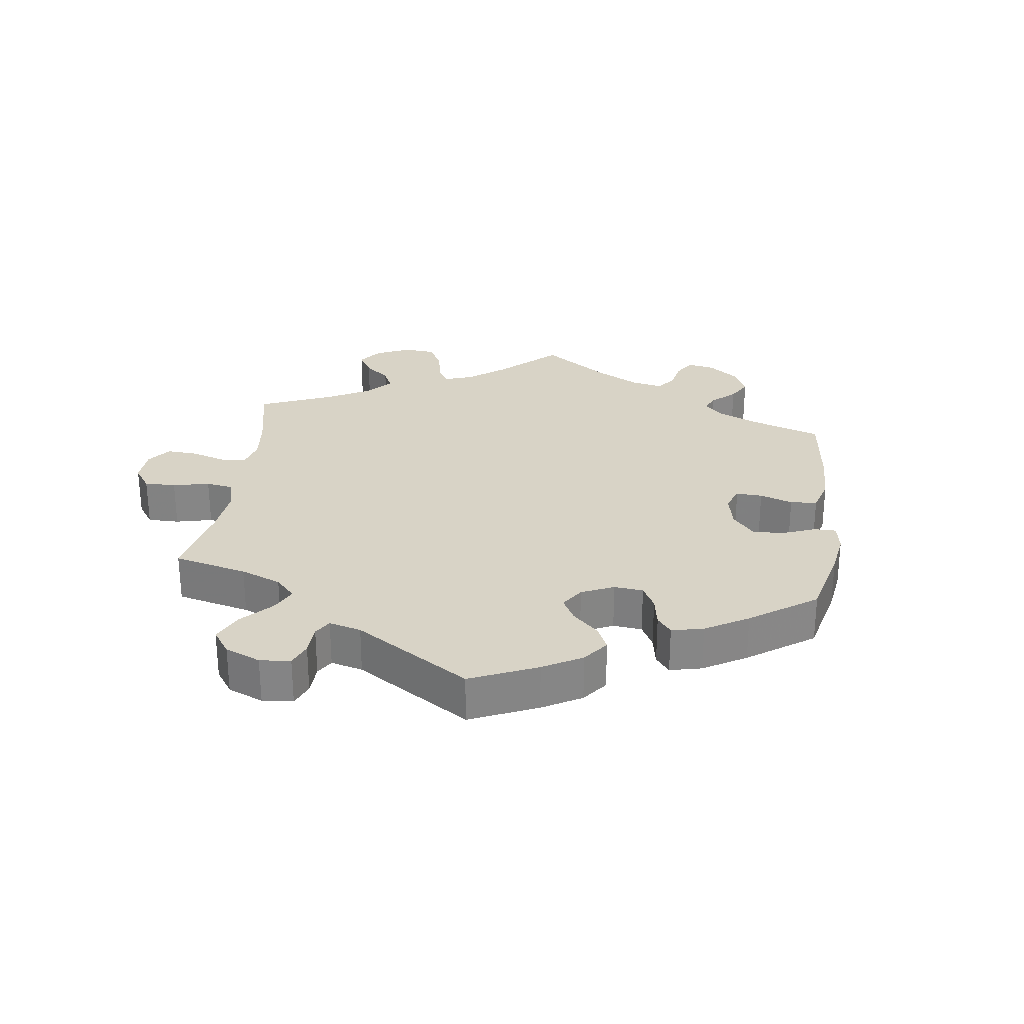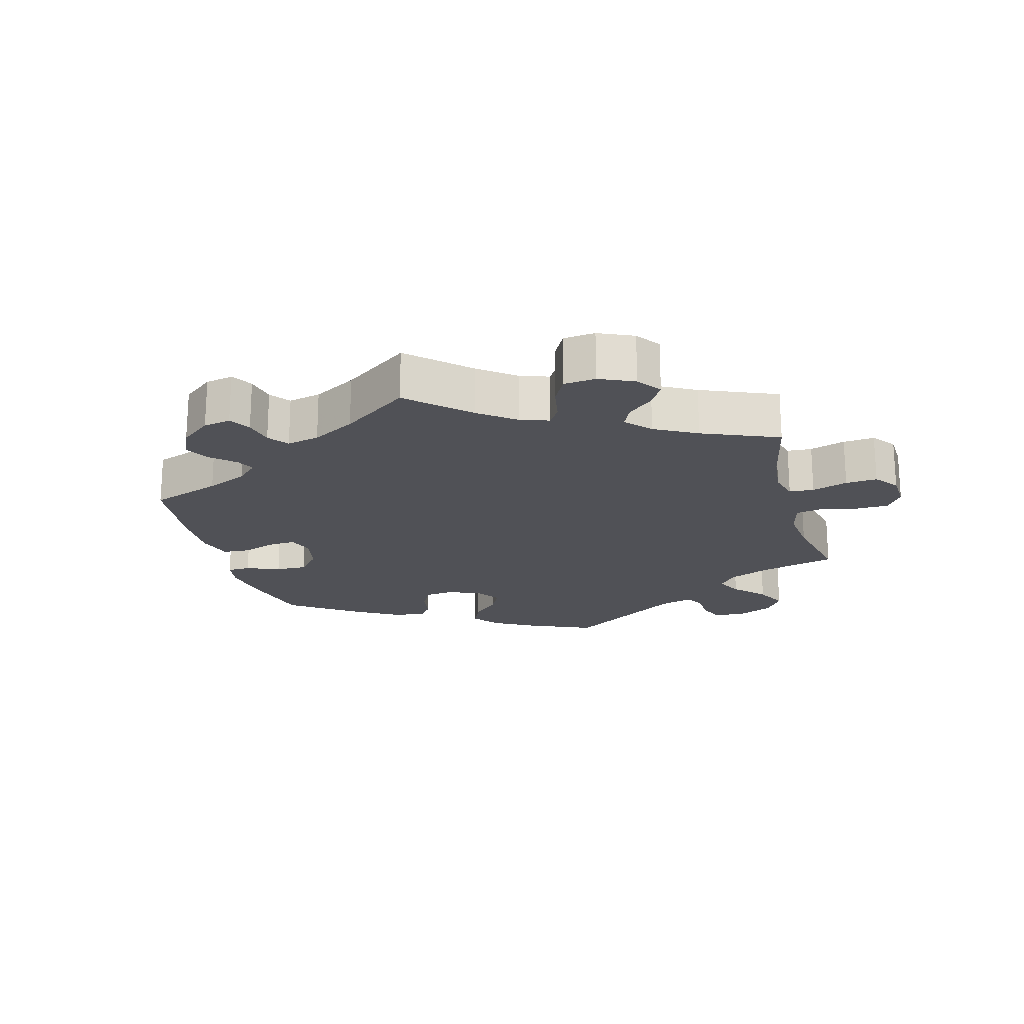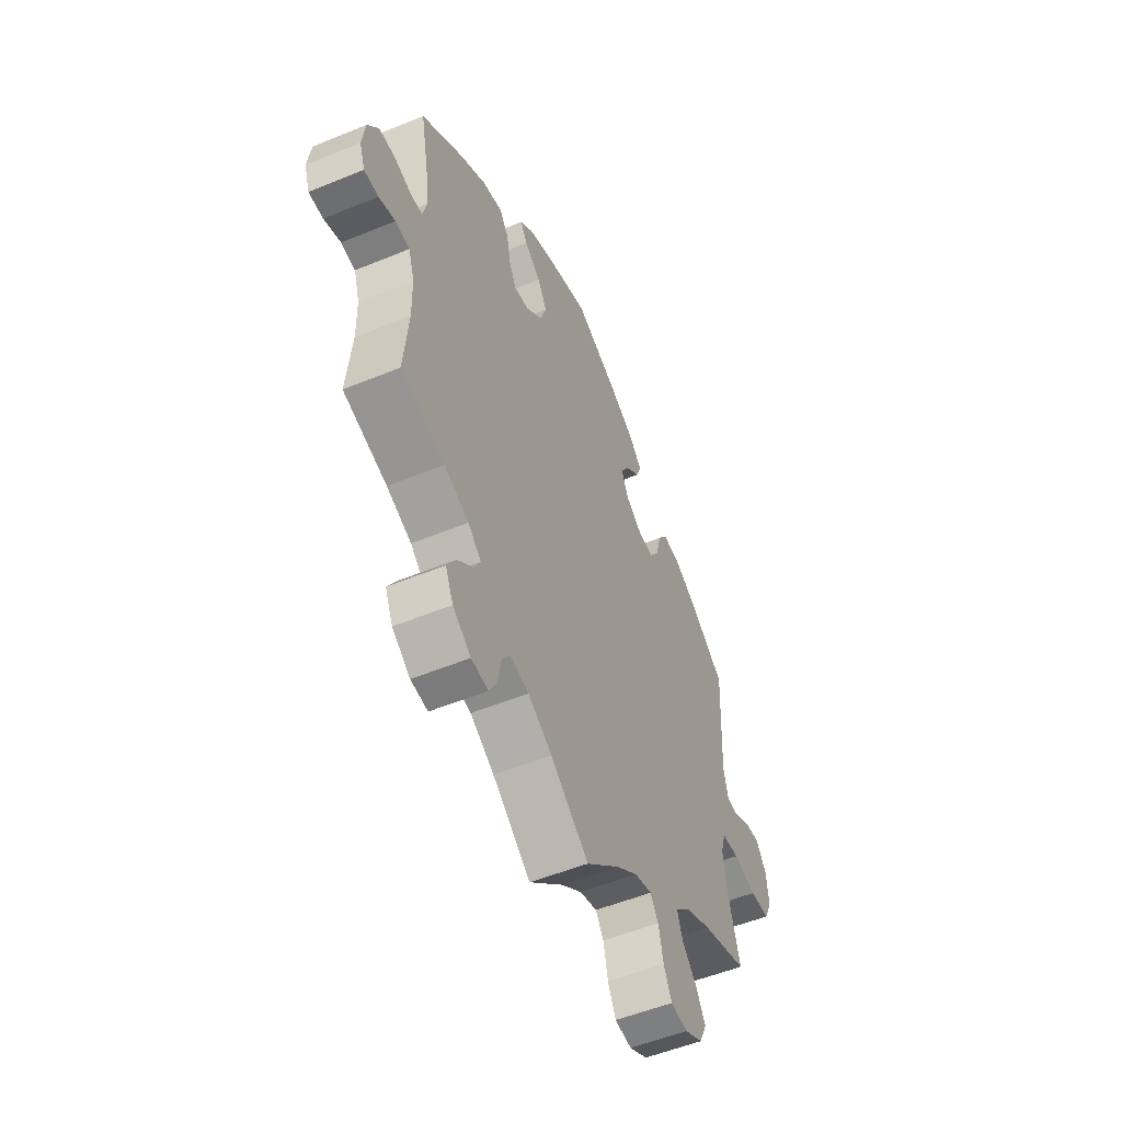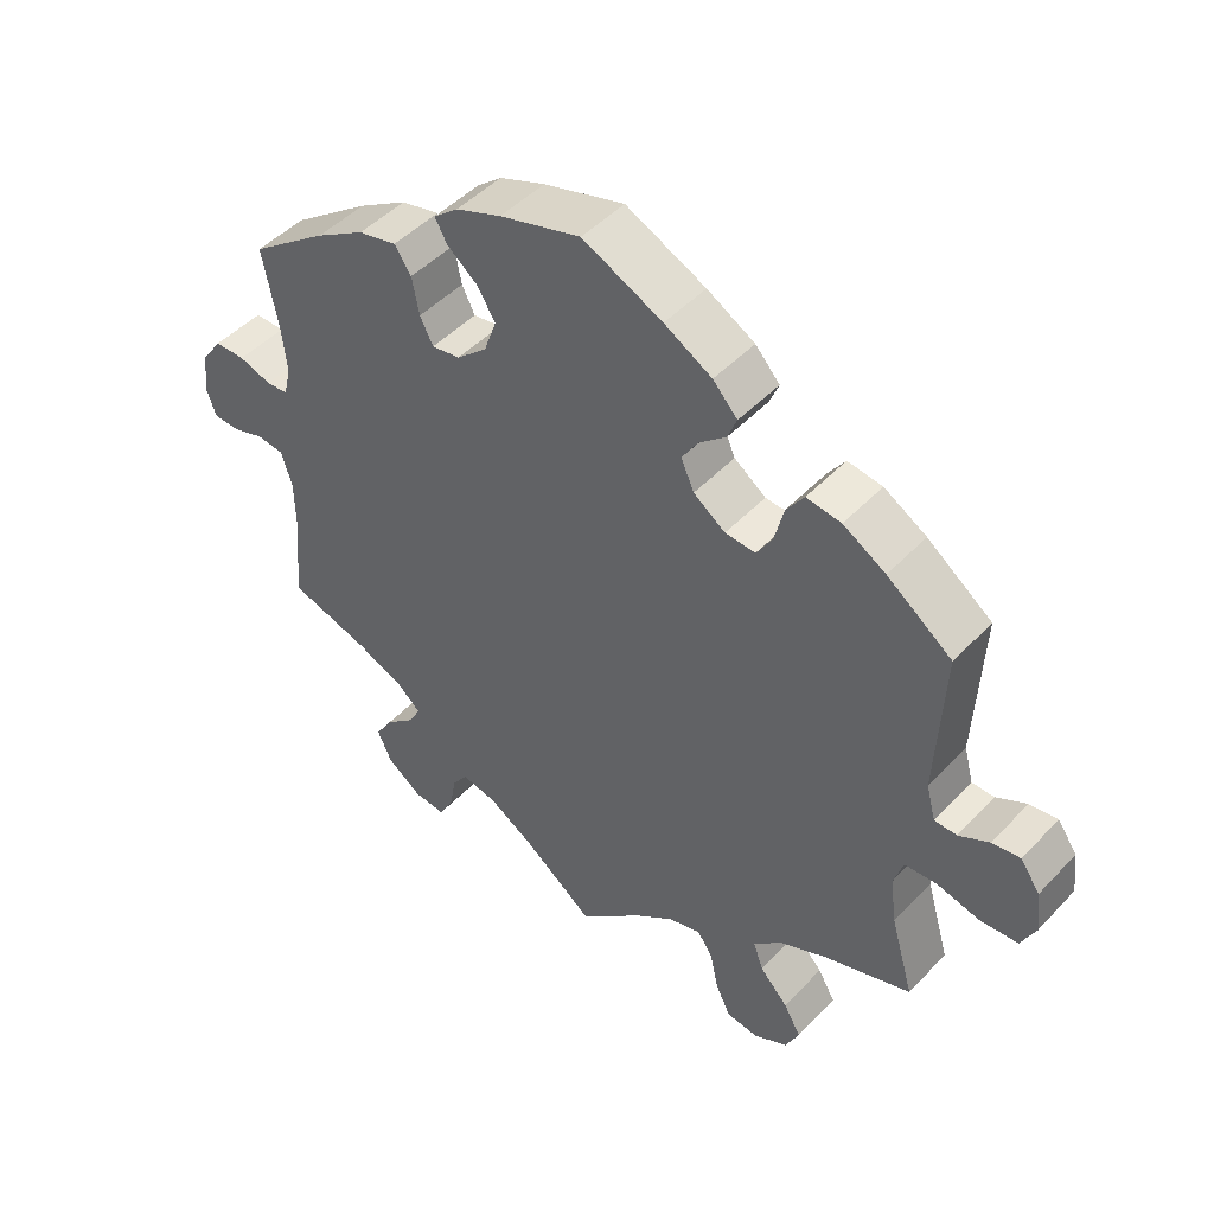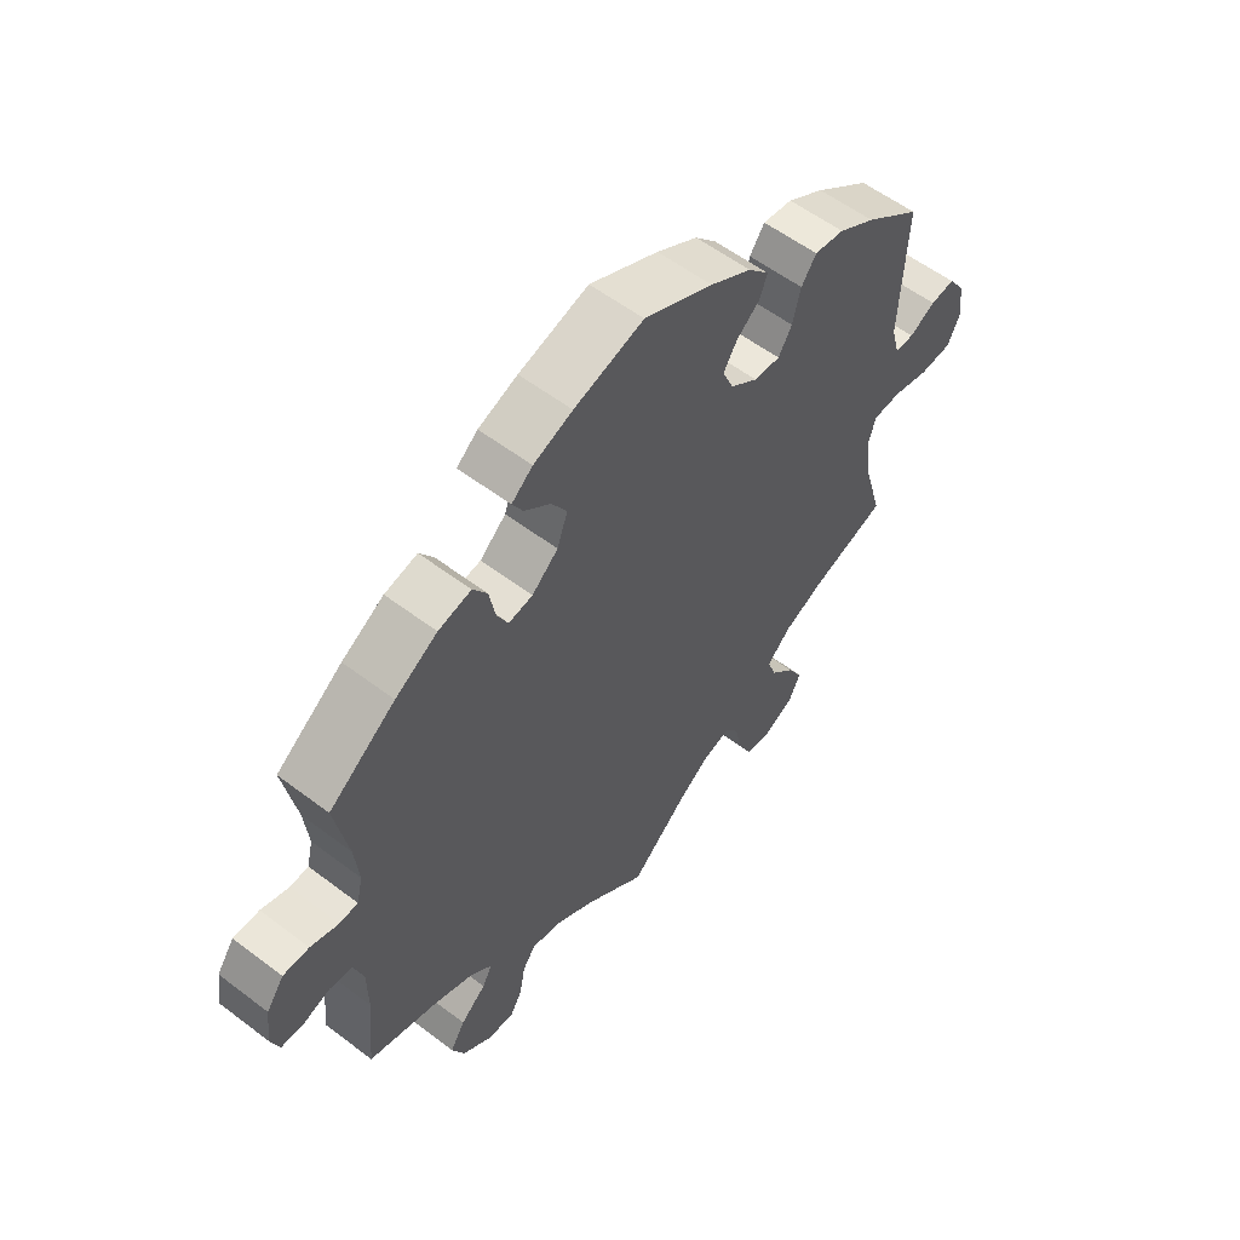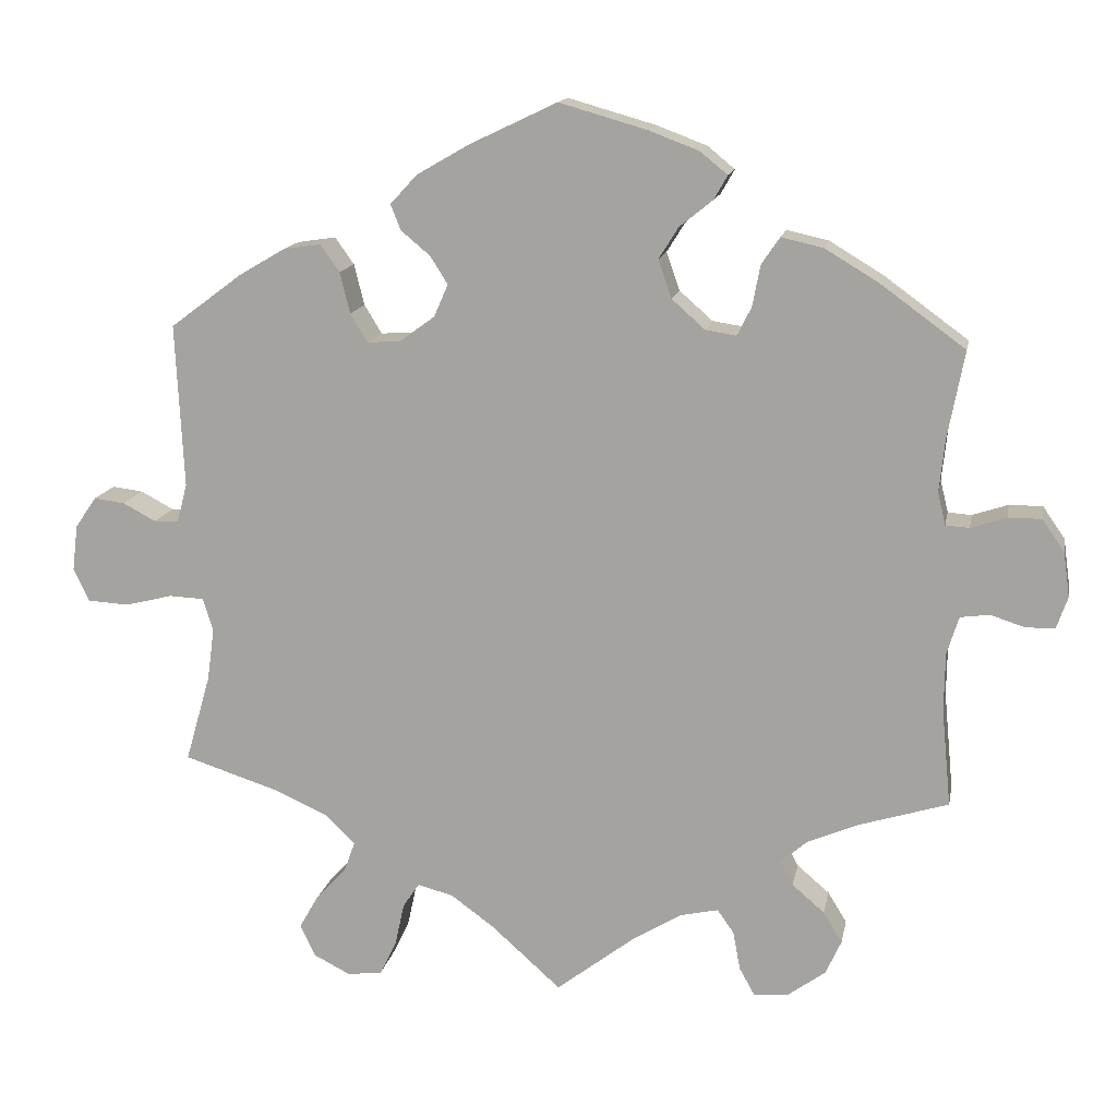
<metadata>
{"format":"obj","ext":"obj","renderer":"f3d","projection":"perspective","resolution":1024,"background":"white","views":[{"elev":28.2,"azim":-52.8,"up":"+Y"},{"elev":-20.3,"azim":135.3,"up":"+Y"},{"elev":-52.9,"azim":113.8,"up":"+Z"},{"elev":47.0,"azim":-139.5,"up":"+Z"},{"elev":56.8,"azim":128.4,"up":"+Z"},{"elev":14.3,"azim":10.7,"up":"+Z"}]}
</metadata>
<code>
v 0.388 0.07 -0.324
v 0.324 0.07 -0.351
v 0.29 0.07 -0.381
v 0.306 0.07 -0.411
v 0.347 0.07 -0.446
v 0.371 0.07 -0.485
v 0.351 0.07 -0.529
v 0.304 0.07 -0.563
v 0.26 0.07 -0.568
v 0.24 0.07 -0.532
v 0.231 0.07 -0.483
v 0.21 0.07 -0.453
v 0.161 0.07 -0.464
v 0.099 0.07 -0.502
v 0 0.07 -0.578
v -0.088 0.07 -0.499
v -0.143 0.07 -0.459
v -0.188 0.07 -0.447
v -0.209 0.07 -0.478
v -0.221 0.07 -0.533
v -0.242 0.07 -0.576
v -0.286 0.07 -0.582
v -0.333 0.07 -0.558
v -0.352 0.07 -0.518
v -0.328 0.07 -0.476
v -0.289 0.07 -0.434
v -0.275 0.07 -0.395
v -0.313 0.07 -0.358
v -0.38 0.07 -0.328
v -0.501 0.07 -0.289
v -0.469 0.07 -0.178
v -0.46 0.07 -0.112
v -0.473 0.07 -0.07
v -0.517 0.07 -0.068
v -0.577 0.07 -0.083
v -0.629 0.07 -0.08
v -0.649 0.07 -0.038
v -0.642 0.07 0.02
v -0.615 0.07 0.059
v -0.576 0.07 0.054
v -0.534 0.07 0.032
v -0.503 0.07 0.033
v -0.49 0.07 0.082
v -0.5 0.07 0.289
v -0.41 0.07 0.356
v -0.351 0.07 0.391
v -0.303 0.07 0.398
v -0.279 0.07 0.364
v -0.266 0.07 0.312
v -0.244 0.07 0.276
v -0.202 0.07 0.279
v -0.158 0.07 0.311
v -0.14 0.07 0.352
v -0.162 0.07 0.387
v -0.199 0.07 0.418
v -0.212 0.07 0.45
v -0.178 0.07 0.487
v -0.112 0.07 0.525
v -0.001 0.07 0.578
v 0.111 0.07 0.546
v 0.174 0.07 0.522
v 0.208 0.07 0.494
v 0.191 0.07 0.464
v 0.149 0.07 0.43
v 0.124 0.07 0.39
v 0.141 0.07 0.342
v 0.183 0.07 0.305
v 0.222 0.07 0.299
v 0.24 0.07 0.335
v 0.25 0.07 0.387
v 0.273 0.07 0.421
v 0.326 0.07 0.409
v 0.394 0.07 0.368
v 0.501 0.07 0.29
v 0.48 0.07 0.18
v 0.473 0.07 0.113
v 0.483 0.07 0.072
v 0.513 0.07 0.07
v 0.558 0.07 0.085
v 0.6 0.07 0.085
v 0.628 0.07 0.045
v 0.636 0.07 -0.012
v 0.622 0.07 -0.052
v 0.585 0.07 -0.053
v 0.542 0.07 -0.039
v 0.505 0.07 -0.044
v 0.49 0.07 -0.092
v 0.489 0.07 -0.166
v 0.501 0.07 -0.289
v 0.388 0 -0.324
v 0.324 0 -0.351
v 0.29 0 -0.381
v 0.306 0 -0.411
v 0.347 0 -0.446
v 0.371 0 -0.485
v 0.351 0 -0.529
v 0.304 0 -0.563
v 0.26 0 -0.568
v 0.24 0 -0.532
v 0.231 0 -0.483
v 0.21 0 -0.453
v 0.161 0 -0.464
v 0.099 0 -0.502
v 0 0 -0.578
v -0.088 0 -0.499
v -0.143 0 -0.459
v -0.188 0 -0.447
v -0.209 0 -0.478
v -0.221 0 -0.533
v -0.242 0 -0.576
v -0.286 0 -0.582
v -0.333 0 -0.558
v -0.352 0 -0.518
v -0.328 0 -0.476
v -0.289 0 -0.434
v -0.275 0 -0.395
v -0.313 0 -0.358
v -0.38 0 -0.328
v -0.501 0 -0.289
v -0.469 0 -0.178
v -0.46 0 -0.112
v -0.473 0 -0.07
v -0.517 0 -0.068
v -0.577 0 -0.083
v -0.629 0 -0.08
v -0.649 0 -0.038
v -0.642 0 0.02
v -0.615 0 0.059
v -0.576 0 0.054
v -0.534 0 0.032
v -0.503 0 0.033
v -0.49 0 0.082
v -0.5 0 0.289
v -0.41 0 0.356
v -0.351 0 0.391
v -0.303 0 0.398
v -0.279 0 0.364
v -0.266 0 0.312
v -0.244 0 0.276
v -0.202 0 0.279
v -0.158 0 0.311
v -0.14 0 0.352
v -0.162 0 0.387
v -0.199 0 0.418
v -0.212 0 0.45
v -0.178 0 0.487
v -0.112 0 0.525
v -0.001 0 0.578
v 0.111 0 0.546
v 0.174 0 0.522
v 0.208 0 0.494
v 0.191 0 0.464
v 0.149 0 0.43
v 0.124 0 0.39
v 0.141 0 0.342
v 0.183 0 0.305
v 0.222 0 0.299
v 0.24 0 0.335
v 0.25 0 0.387
v 0.273 0 0.421
v 0.326 0 0.409
v 0.394 0 0.368
v 0.501 0 0.29
v 0.48 0 0.18
v 0.473 0 0.113
v 0.483 0 0.072
v 0.513 0 0.07
v 0.558 0 0.085
v 0.6 0 0.085
v 0.628 0 0.045
v 0.636 0 -0.012
v 0.622 0 -0.052
v 0.585 0 -0.053
v 0.542 0 -0.039
v 0.505 0 -0.044
v 0.49 0 -0.092
v 0.489 0 -0.166
v 0.501 0 -0.289
f 88 89 1
f 87 88 1 2
f 86 87 2 3
f 82 83 84 85
f 82 85 86
f 81 82 86
f 78 79 80 81
f 77 78 81 86
f 76 77 86 3
f 72 73 74 75
f 72 75 76 3
f 69 70 71 72
f 68 69 72 3
f 61 62 63 64
f 61 64 65
f 60 61 65
f 59 60 65
f 58 59 65 66
f 54 55 56 57
f 53 54 57 58
f 46 47 48 49
f 46 49 50
f 43 44 45 46
f 42 43 46 50
f 38 39 40 41
f 38 41 42
f 37 38 42
f 34 35 36 37
f 33 34 37 42
f 32 33 42 50
f 29 30 31
f 28 29 31 32
f 27 28 32 50
f 23 24 25 26
f 23 26 27
f 22 23 27
f 19 20 21 22
f 18 19 22 27
f 17 18 27 50
f 14 15 16
f 13 14 16 17
f 12 13 17 50
f 8 9 10 11
f 4 5 6 7
f 3 4 7 8
f 67 68 3 8
f 53 58 66 67
f 52 53 67 8
f 11 12 50 51
f 8 11 51 52
f 90 178 177
f 91 90 177 176
f 92 91 176 175
f 174 173 172 171
f 175 174 171
f 175 171 170
f 170 169 168 167
f 175 170 167 166
f 92 175 166 165
f 164 163 162 161
f 92 165 164 161
f 161 160 159 158
f 92 161 158 157
f 153 152 151 150
f 154 153 150
f 154 150 149
f 154 149 148
f 155 154 148 147
f 146 145 144 143
f 147 146 143 142
f 138 137 136 135
f 139 138 135
f 135 134 133 132
f 139 135 132 131
f 130 129 128 127
f 131 130 127
f 131 127 126
f 126 125 124 123
f 131 126 123 122
f 139 131 122 121
f 120 119 118
f 121 120 118 117
f 139 121 117 116
f 115 114 113 112
f 116 115 112
f 116 112 111
f 111 110 109 108
f 116 111 108 107
f 139 116 107 106
f 105 104 103
f 106 105 103 102
f 139 106 102 101
f 100 99 98 97
f 96 95 94 93
f 97 96 93 92
f 97 92 157 156
f 156 155 147 142
f 97 156 142 141
f 140 139 101 100
f 141 140 100 97
f 1 90 91 2
f 2 91 92 3
f 3 92 93 4
f 4 93 94 5
f 5 94 95 6
f 6 95 96 7
f 7 96 97 8
f 8 97 98 9
f 9 98 99 10
f 10 99 100 11
f 11 100 101 12
f 12 101 102 13
f 13 102 103 14
f 14 103 104 15
f 15 104 105 16
f 16 105 106 17
f 17 106 107 18
f 18 107 108 19
f 19 108 109 20
f 20 109 110 21
f 21 110 111 22
f 22 111 112 23
f 23 112 113 24
f 24 113 114 25
f 25 114 115 26
f 26 115 116 27
f 27 116 117 28
f 28 117 118 29
f 29 118 119 30
f 30 119 120 31
f 31 120 121 32
f 32 121 122 33
f 33 122 123 34
f 34 123 124 35
f 35 124 125 36
f 36 125 126 37
f 37 126 127 38
f 38 127 128 39
f 39 128 129 40
f 40 129 130 41
f 41 130 131 42
f 42 131 132 43
f 43 132 133 44
f 44 133 134 45
f 45 134 135 46
f 46 135 136 47
f 47 136 137 48
f 48 137 138 49
f 49 138 139 50
f 50 139 140 51
f 51 140 141 52
f 52 141 142 53
f 53 142 143 54
f 54 143 144 55
f 55 144 145 56
f 56 145 146 57
f 57 146 147 58
f 58 147 148 59
f 59 148 149 60
f 60 149 150 61
f 61 150 151 62
f 62 151 152 63
f 63 152 153 64
f 64 153 154 65
f 65 154 155 66
f 66 155 156 67
f 67 156 157 68
f 68 157 158 69
f 69 158 159 70
f 70 159 160 71
f 71 160 161 72
f 72 161 162 73
f 73 162 163 74
f 74 163 164 75
f 75 164 165 76
f 76 165 166 77
f 77 166 167 78
f 78 167 168 79
f 79 168 169 80
f 80 169 170 81
f 81 170 171 82
f 82 171 172 83
f 83 172 173 84
f 84 173 174 85
f 85 174 175 86
f 86 175 176 87
f 87 176 177 88
f 88 177 178 89
f 89 178 90 1

</code>
